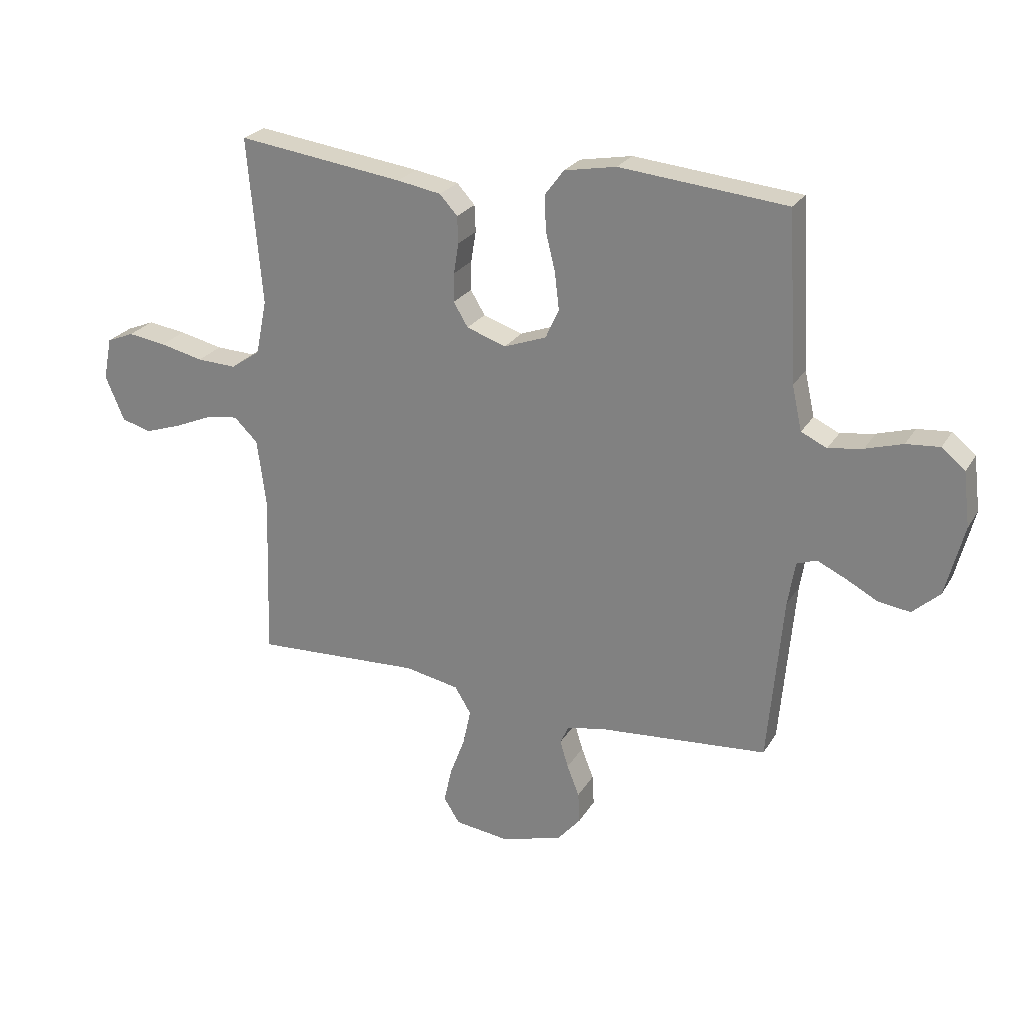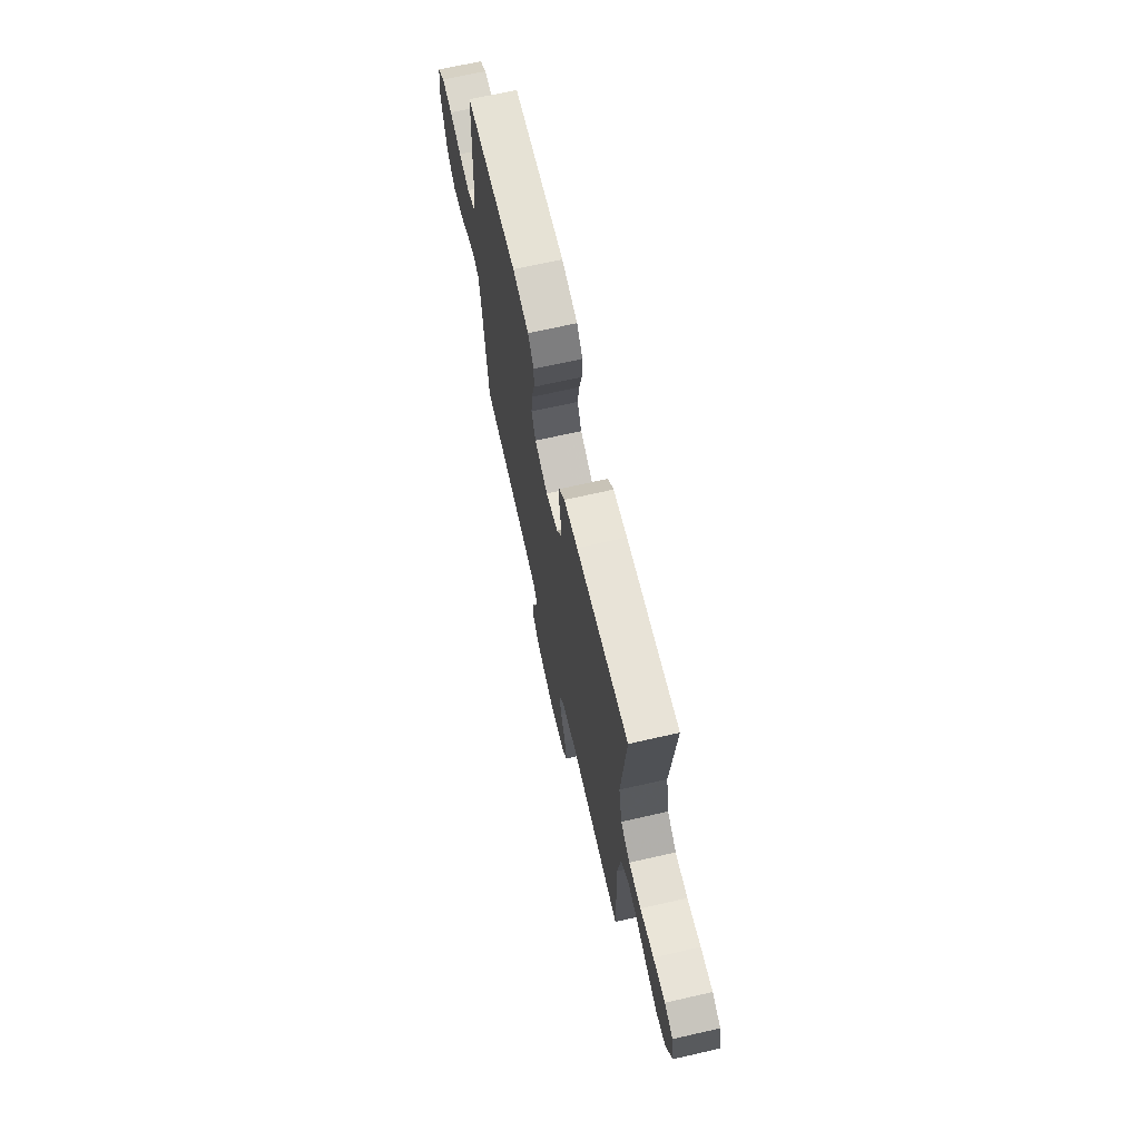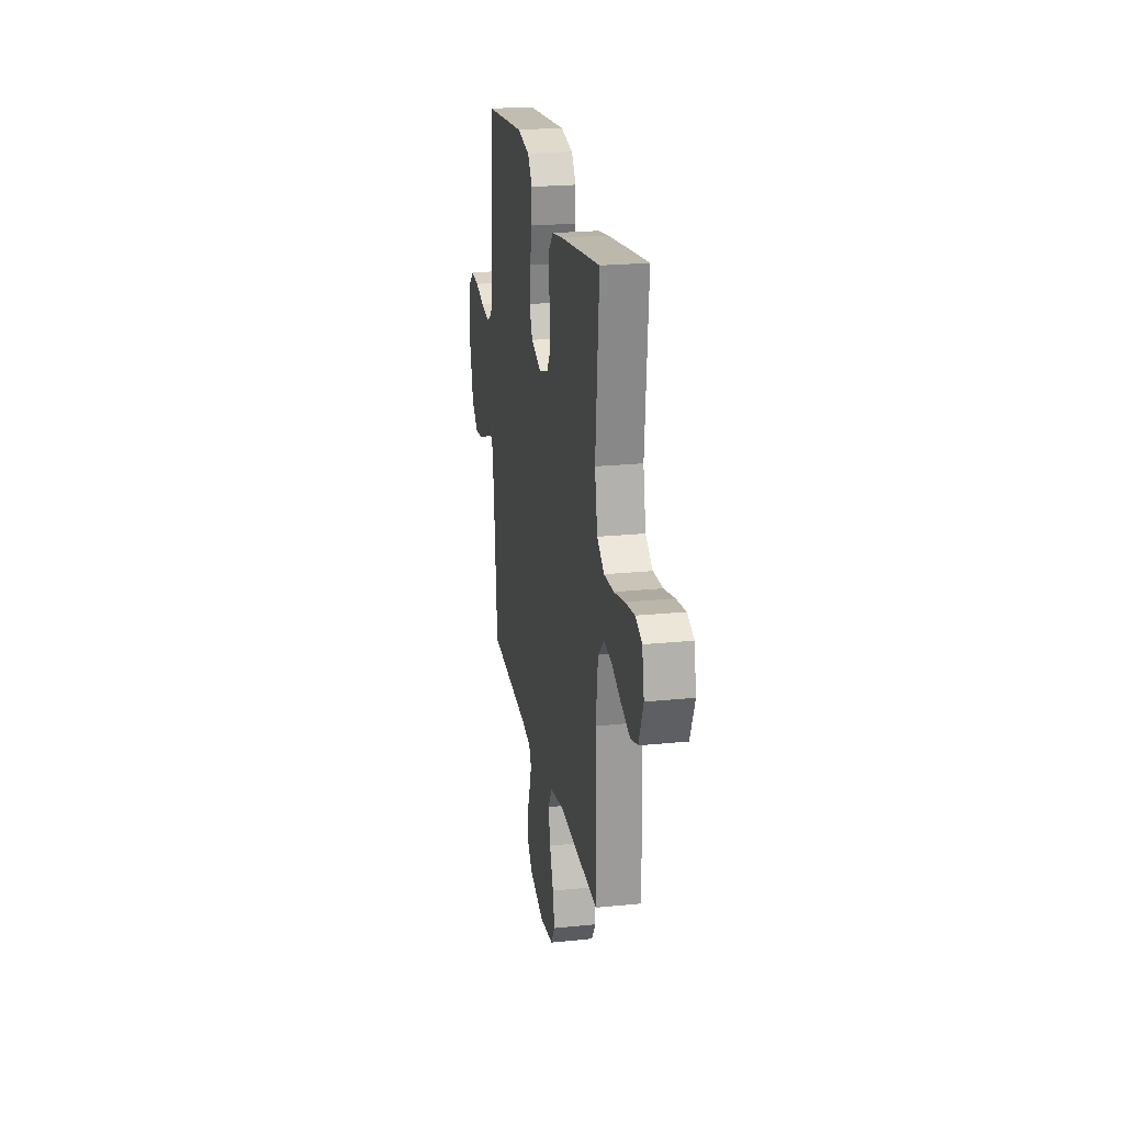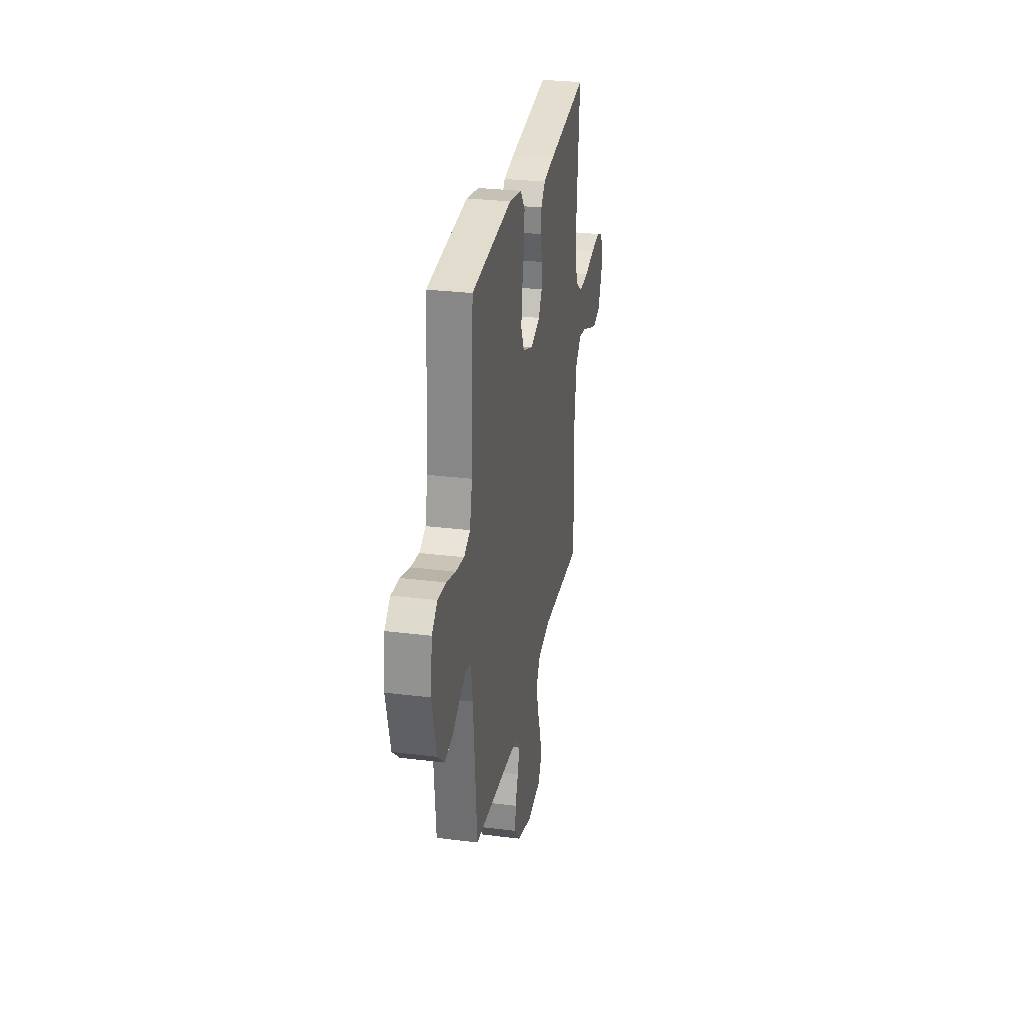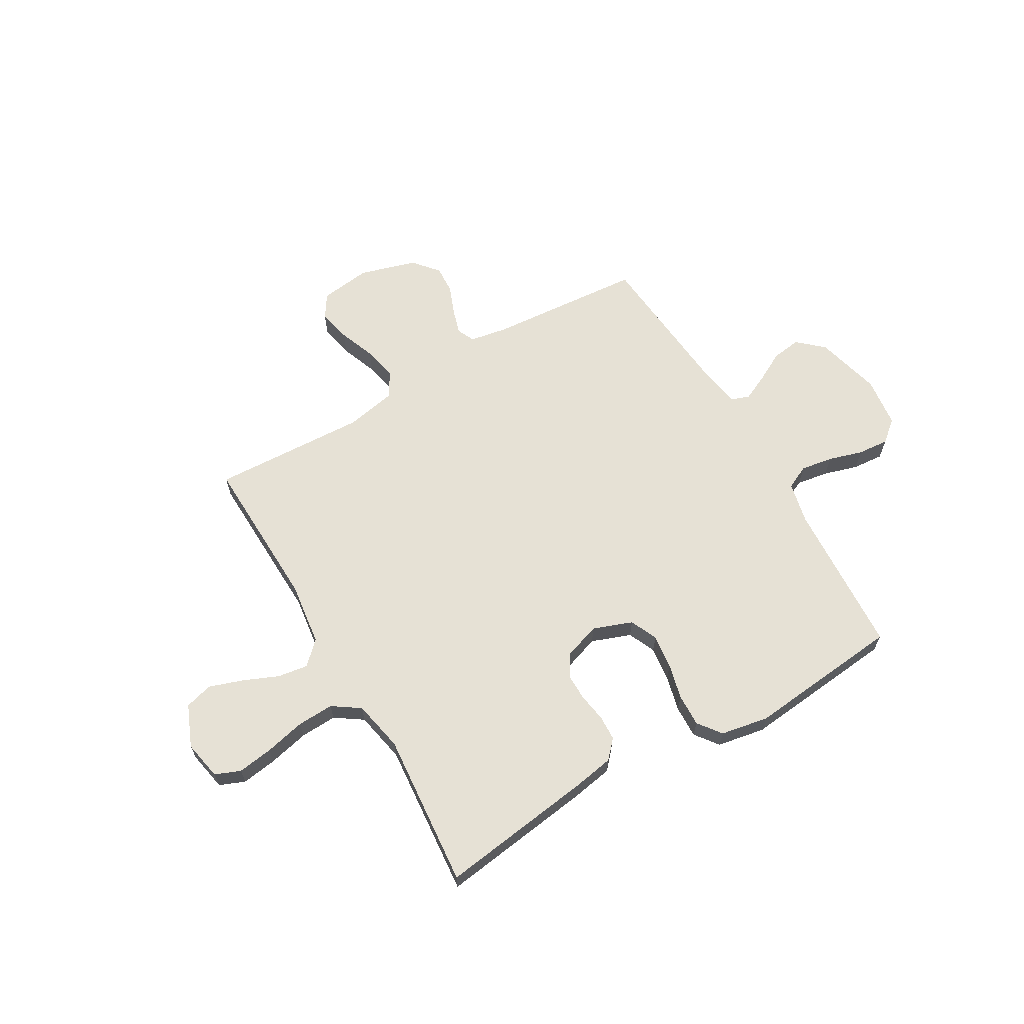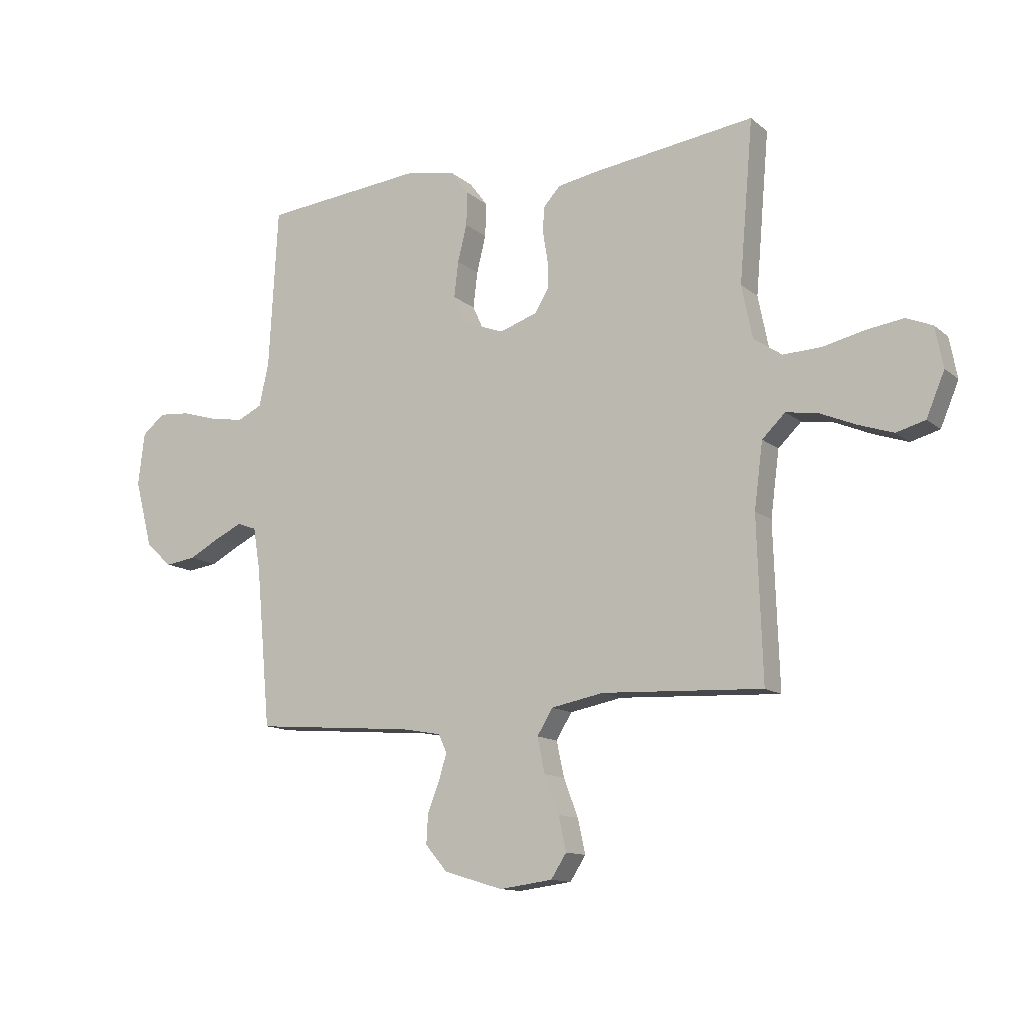
<metadata>
{"format":"obj","ext":"obj","renderer":"f3d","projection":"perspective","resolution":1024,"background":"white","views":[{"elev":24.6,"azim":24.1,"up":"+Z"},{"elev":68.8,"azim":-102.8,"up":"+Z"},{"elev":22.5,"azim":-99.9,"up":"+Z"},{"elev":28.7,"azim":100.6,"up":"+Z"},{"elev":64.4,"azim":-30.2,"up":"+Y"},{"elev":-12.5,"azim":-150.5,"up":"+Z"}]}
</metadata>
<code>
v 0.5 0.07 0.5
v 0.517 0.07 0.2
v 0.535 0.07 0.12
v 0.581 0.07 0.098
v 0.643 0.07 0.108
v 0.71 0.07 0.128
v 0.77 0.07 0.133
v 0.812 0.07 0.098
v 0.824 0.07 0
v 0.791 0.07 -0.127
v 0.742 0.07 -0.171
v 0.685 0.07 -0.163
v 0.627 0.07 -0.132
v 0.576 0.07 -0.108
v 0.54 0.07 -0.121
v 0.527 0.07 -0.2
v 0.5 0.07 -0.5
v 0.2 0.07 -0.524
v 0.127 0.07 -0.537
v 0.111 0.07 -0.571
v 0.126 0.07 -0.62
v 0.148 0.07 -0.676
v 0.151 0.07 -0.731
v 0.11 0.07 -0.779
v 0 0.07 -0.812
v -0.099 0.07 -0.799
v -0.128 0.07 -0.754
v -0.114 0.07 -0.69
v -0.087 0.07 -0.619
v -0.073 0.07 -0.553
v -0.102 0.07 -0.505
v -0.2 0.07 -0.486
v -0.5 0.07 -0.5
v -0.49 0.07 -0.2
v -0.506 0.07 -0.078
v -0.549 0.07 -0.036
v -0.608 0.07 -0.045
v -0.676 0.07 -0.074
v -0.741 0.07 -0.096
v -0.795 0.07 -0.081
v -0.829 0.07 0
v -0.814 0.07 0.076
v -0.765 0.07 0.096
v -0.696 0.07 0.086
v -0.618 0.07 0.068
v -0.547 0.07 0.065
v -0.494 0.07 0.101
v -0.474 0.07 0.2
v -0.5 0.07 0.5
v -0.2 0.07 0.459
v -0.121 0.07 0.445
v -0.089 0.07 0.41
v -0.087 0.07 0.362
v -0.096 0.07 0.307
v -0.097 0.07 0.255
v -0.071 0.07 0.212
v 0 0.07 0.188
v 0.076 0.07 0.216
v 0.1 0.07 0.269
v 0.092 0.07 0.336
v 0.075 0.07 0.405
v 0.073 0.07 0.468
v 0.107 0.07 0.513
v 0.2 0.07 0.53
v 0.5 0 0.5
v 0.517 0 0.2
v 0.535 0 0.12
v 0.581 0 0.098
v 0.643 0 0.108
v 0.71 0 0.128
v 0.77 0 0.133
v 0.812 0 0.098
v 0.824 0 0
v 0.791 0 -0.127
v 0.742 0 -0.171
v 0.685 0 -0.163
v 0.627 0 -0.132
v 0.576 0 -0.108
v 0.54 0 -0.121
v 0.527 0 -0.2
v 0.5 0 -0.5
v 0.2 0 -0.524
v 0.127 0 -0.537
v 0.111 0 -0.571
v 0.126 0 -0.62
v 0.148 0 -0.676
v 0.151 0 -0.731
v 0.11 0 -0.779
v 0 0 -0.812
v -0.099 0 -0.799
v -0.128 0 -0.754
v -0.114 0 -0.69
v -0.087 0 -0.619
v -0.073 0 -0.553
v -0.102 0 -0.505
v -0.2 0 -0.486
v -0.5 0 -0.5
v -0.49 0 -0.2
v -0.506 0 -0.078
v -0.549 0 -0.036
v -0.608 0 -0.045
v -0.676 0 -0.074
v -0.741 0 -0.096
v -0.795 0 -0.081
v -0.829 0 0
v -0.814 0 0.076
v -0.765 0 0.096
v -0.696 0 0.086
v -0.618 0 0.068
v -0.547 0 0.065
v -0.494 0 0.101
v -0.474 0 0.2
v -0.5 0 0.5
v -0.2 0 0.459
v -0.121 0 0.445
v -0.089 0 0.41
v -0.087 0 0.362
v -0.096 0 0.307
v -0.097 0 0.255
v -0.071 0 0.212
v 0 0 0.188
v 0.076 0 0.216
v 0.1 0 0.269
v 0.092 0 0.336
v 0.075 0 0.405
v 0.073 0 0.468
v 0.107 0 0.513
v 0.2 0 0.53
f 64 1 2
f 63 64 2
f 62 63 2
f 61 62 2
f 60 61 2
f 59 60 2 3
f 58 59 3 4
f 57 58 4
f 52 53 54
f 51 52 54
f 50 51 54
f 49 50 54
f 48 49 54
f 47 48 54 55
f 46 47 55 56
f 43 44 45
f 42 43 45
f 41 42 45
f 40 41 45
f 39 40 45
f 38 39 45
f 37 38 45
f 36 37 45 46
f 46 56 57
f 36 46 57
f 35 36 57
f 32 33 34
f 35 57 4
f 34 35 4
f 32 34 4
f 31 32 4
f 27 28 29
f 26 27 29
f 25 26 29
f 24 25 29
f 23 24 29
f 22 23 29
f 21 22 29
f 20 21 29 30
f 16 17 18
f 15 16 18 19
f 11 12 13
f 10 11 13
f 9 10 13
f 8 9 13
f 7 8 13
f 6 7 13
f 5 6 13
f 5 13 14
f 4 5 14 15
f 19 20 30 31
f 4 15 19 31
f 66 65 128
f 66 128 127
f 66 127 126
f 66 126 125
f 66 125 124
f 67 66 124 123
f 68 67 123 122
f 68 122 121
f 118 117 116
f 118 116 115
f 118 115 114
f 118 114 113
f 118 113 112
f 119 118 112 111
f 120 119 111 110
f 109 108 107
f 109 107 106
f 109 106 105
f 109 105 104
f 109 104 103
f 109 103 102
f 109 102 101
f 110 109 101 100
f 121 120 110
f 121 110 100
f 121 100 99
f 98 97 96
f 68 121 99
f 68 99 98
f 68 98 96
f 68 96 95
f 93 92 91
f 93 91 90
f 93 90 89
f 93 89 88
f 93 88 87
f 93 87 86
f 93 86 85
f 94 93 85 84
f 82 81 80
f 83 82 80 79
f 77 76 75
f 77 75 74
f 77 74 73
f 77 73 72
f 77 72 71
f 77 71 70
f 77 70 69
f 78 77 69
f 79 78 69 68
f 95 94 84 83
f 95 83 79 68
f 1 65 66 2
f 2 66 67 3
f 3 67 68 4
f 4 68 69 5
f 5 69 70 6
f 6 70 71 7
f 7 71 72 8
f 8 72 73 9
f 9 73 74 10
f 10 74 75 11
f 11 75 76 12
f 12 76 77 13
f 13 77 78 14
f 14 78 79 15
f 15 79 80 16
f 16 80 81 17
f 17 81 82 18
f 18 82 83 19
f 19 83 84 20
f 20 84 85 21
f 21 85 86 22
f 22 86 87 23
f 23 87 88 24
f 24 88 89 25
f 25 89 90 26
f 26 90 91 27
f 27 91 92 28
f 28 92 93 29
f 29 93 94 30
f 30 94 95 31
f 31 95 96 32
f 32 96 97 33
f 33 97 98 34
f 34 98 99 35
f 35 99 100 36
f 36 100 101 37
f 37 101 102 38
f 38 102 103 39
f 39 103 104 40
f 40 104 105 41
f 41 105 106 42
f 42 106 107 43
f 43 107 108 44
f 44 108 109 45
f 45 109 110 46
f 46 110 111 47
f 47 111 112 48
f 48 112 113 49
f 49 113 114 50
f 50 114 115 51
f 51 115 116 52
f 52 116 117 53
f 53 117 118 54
f 54 118 119 55
f 55 119 120 56
f 56 120 121 57
f 57 121 122 58
f 58 122 123 59
f 59 123 124 60
f 60 124 125 61
f 61 125 126 62
f 62 126 127 63
f 63 127 128 64
f 64 128 65 1

</code>
